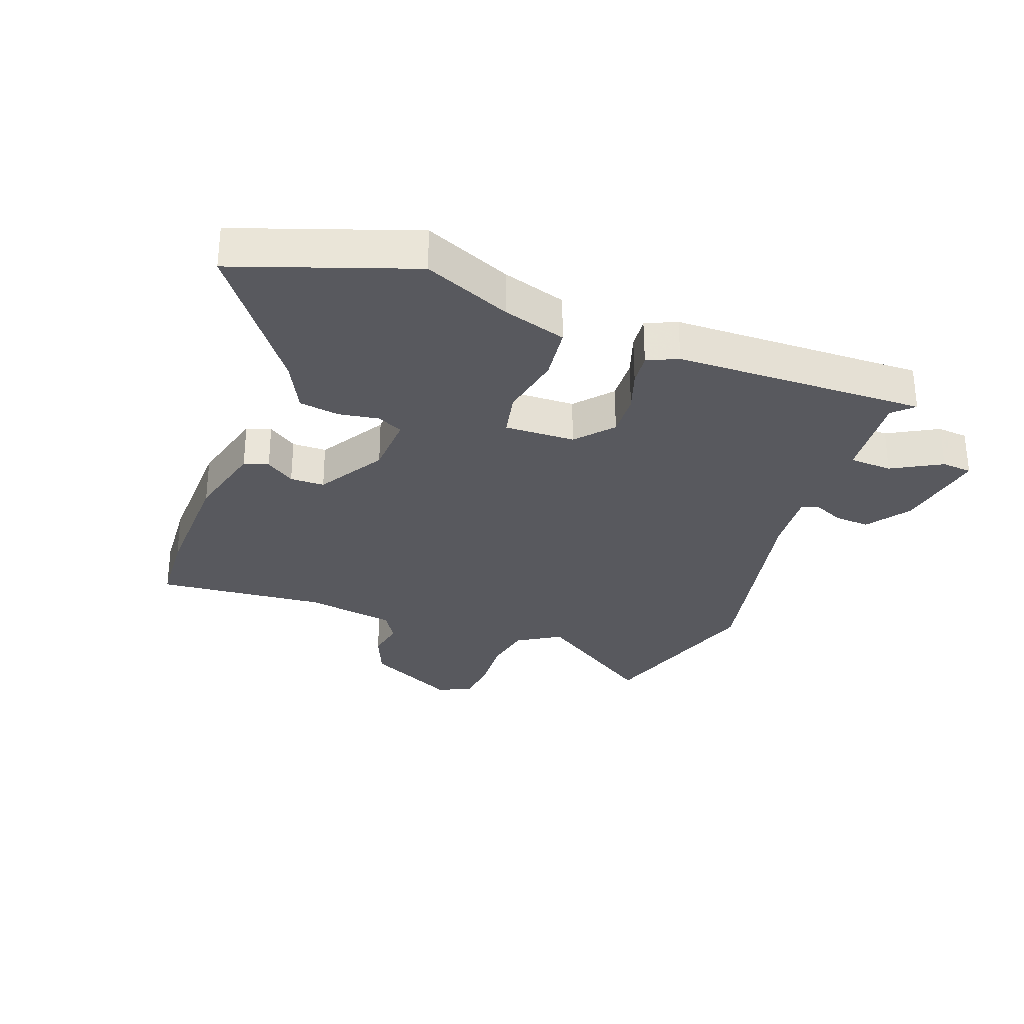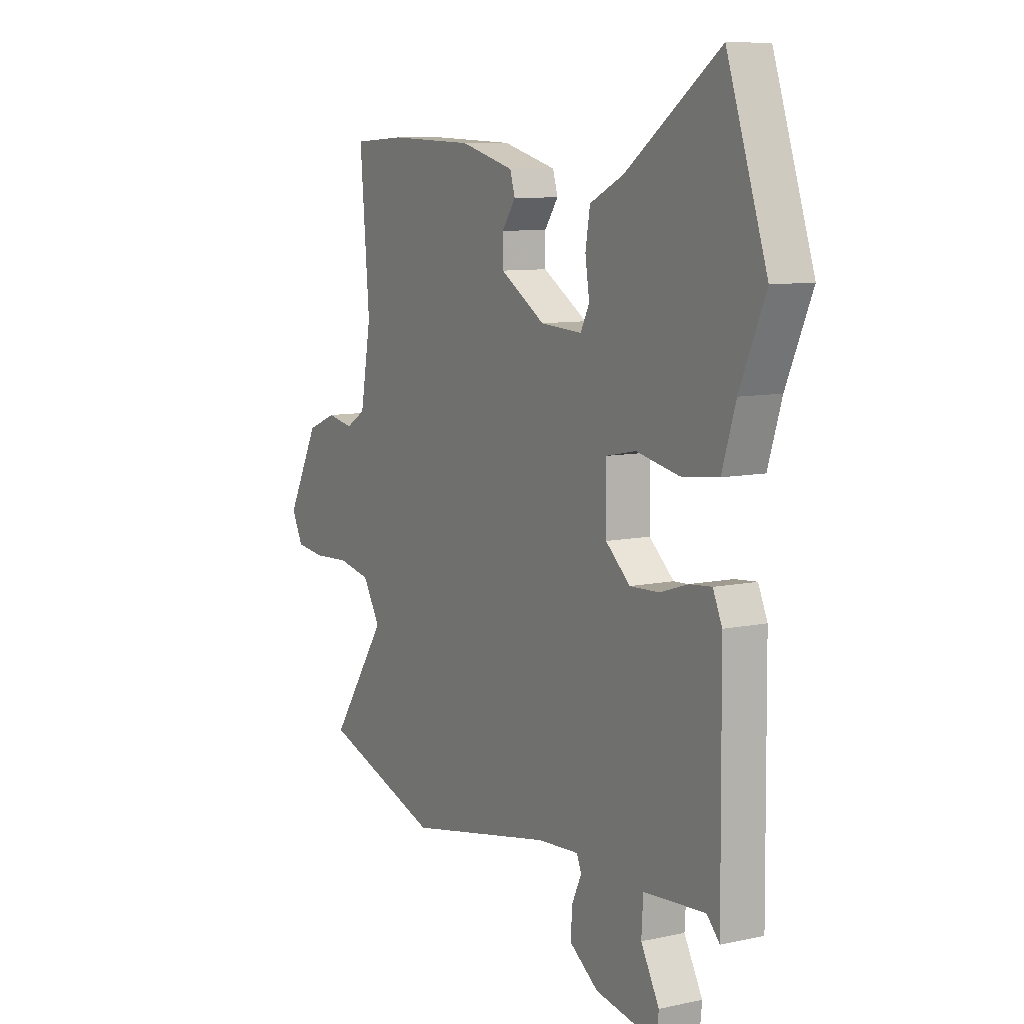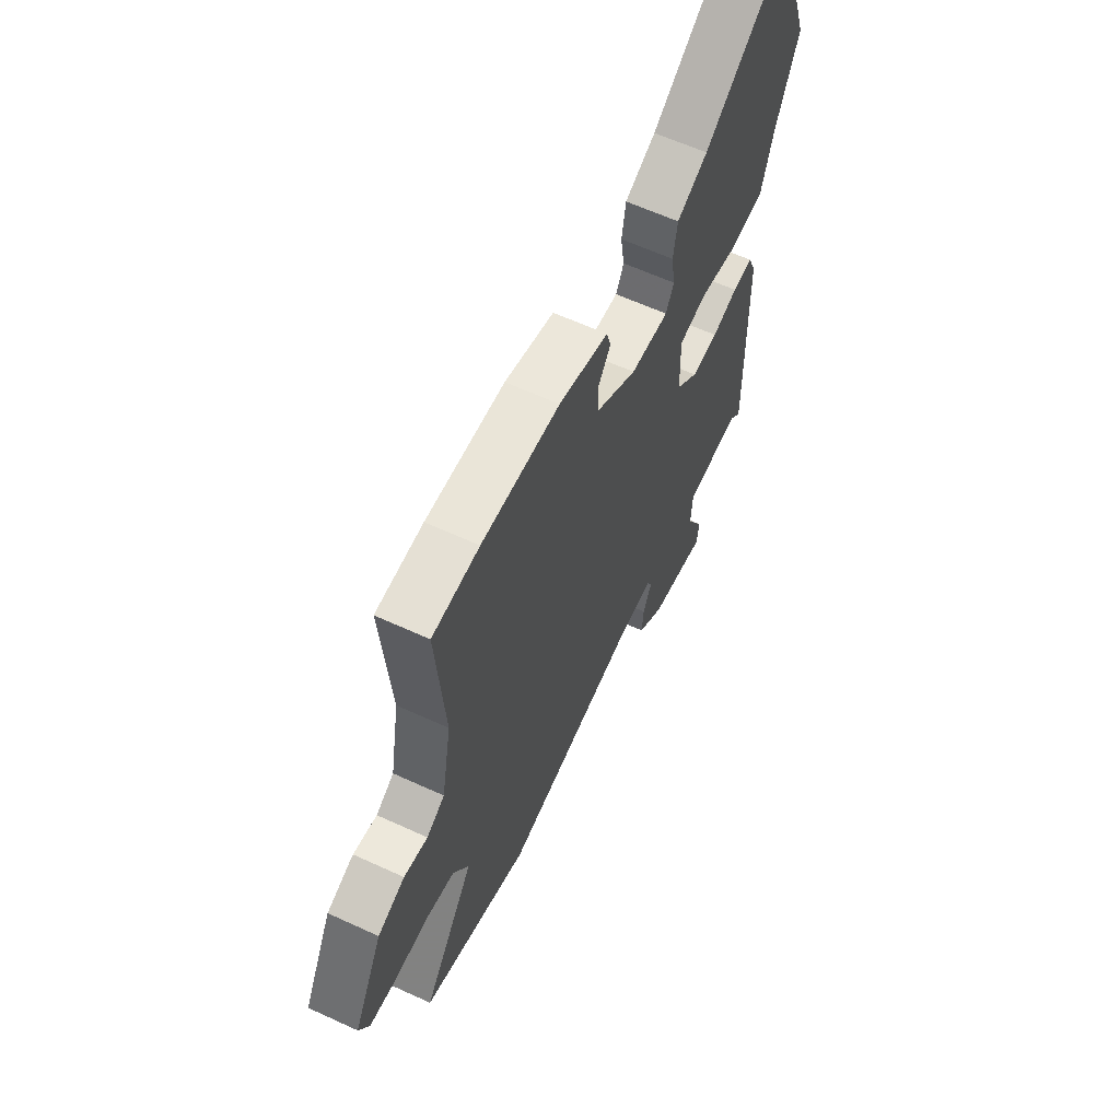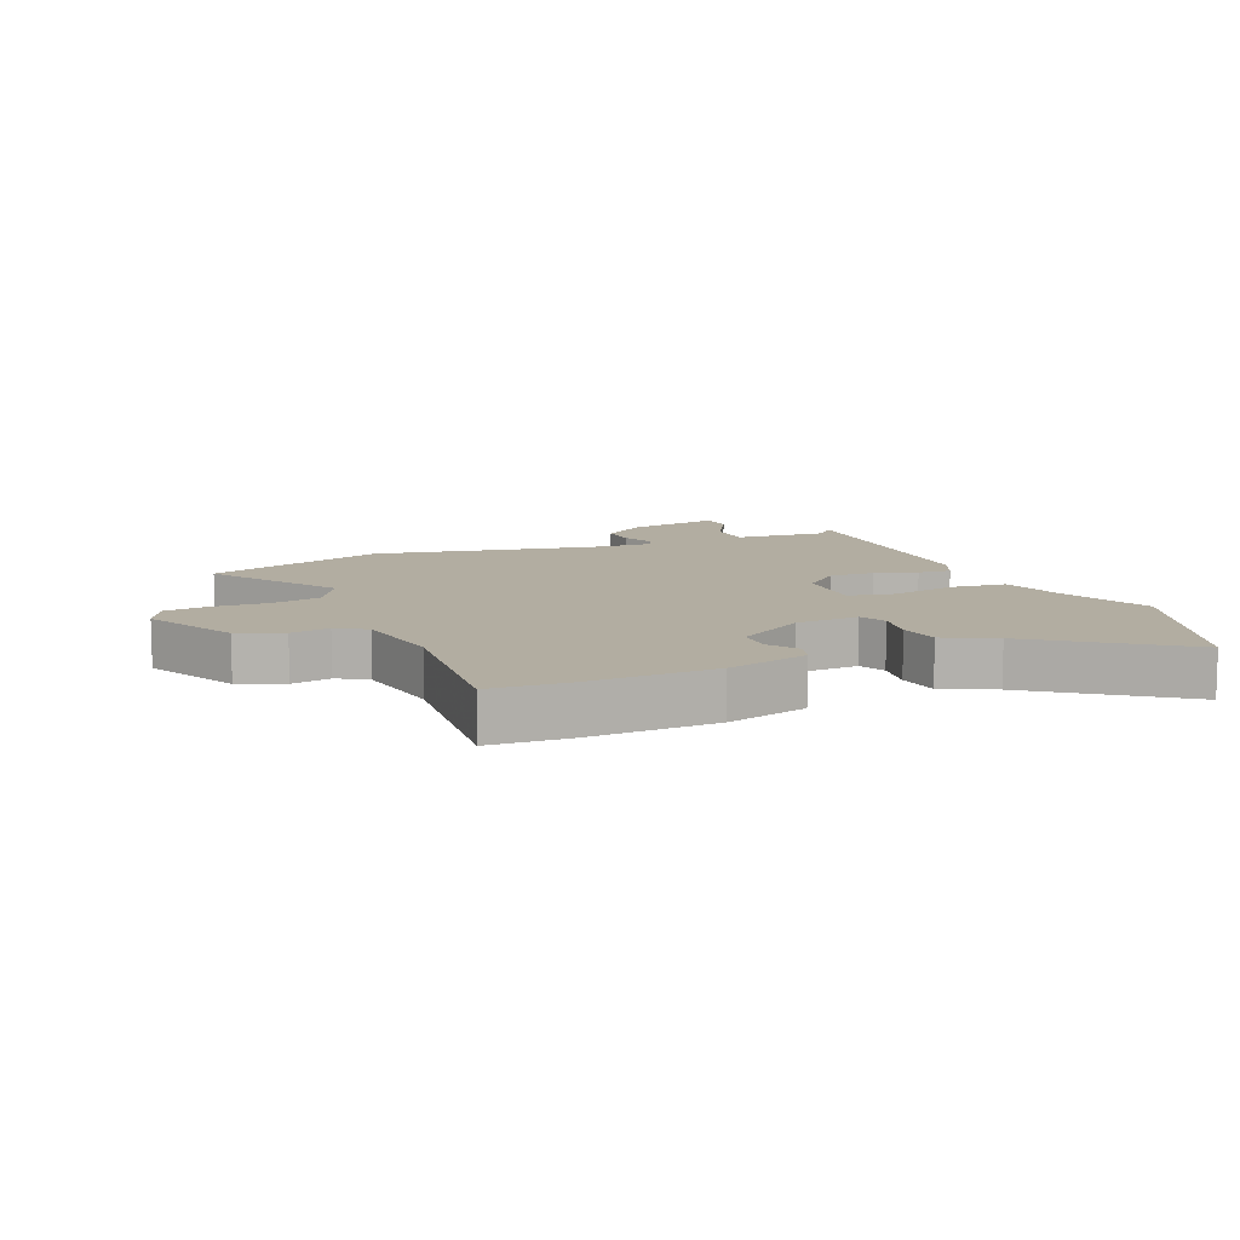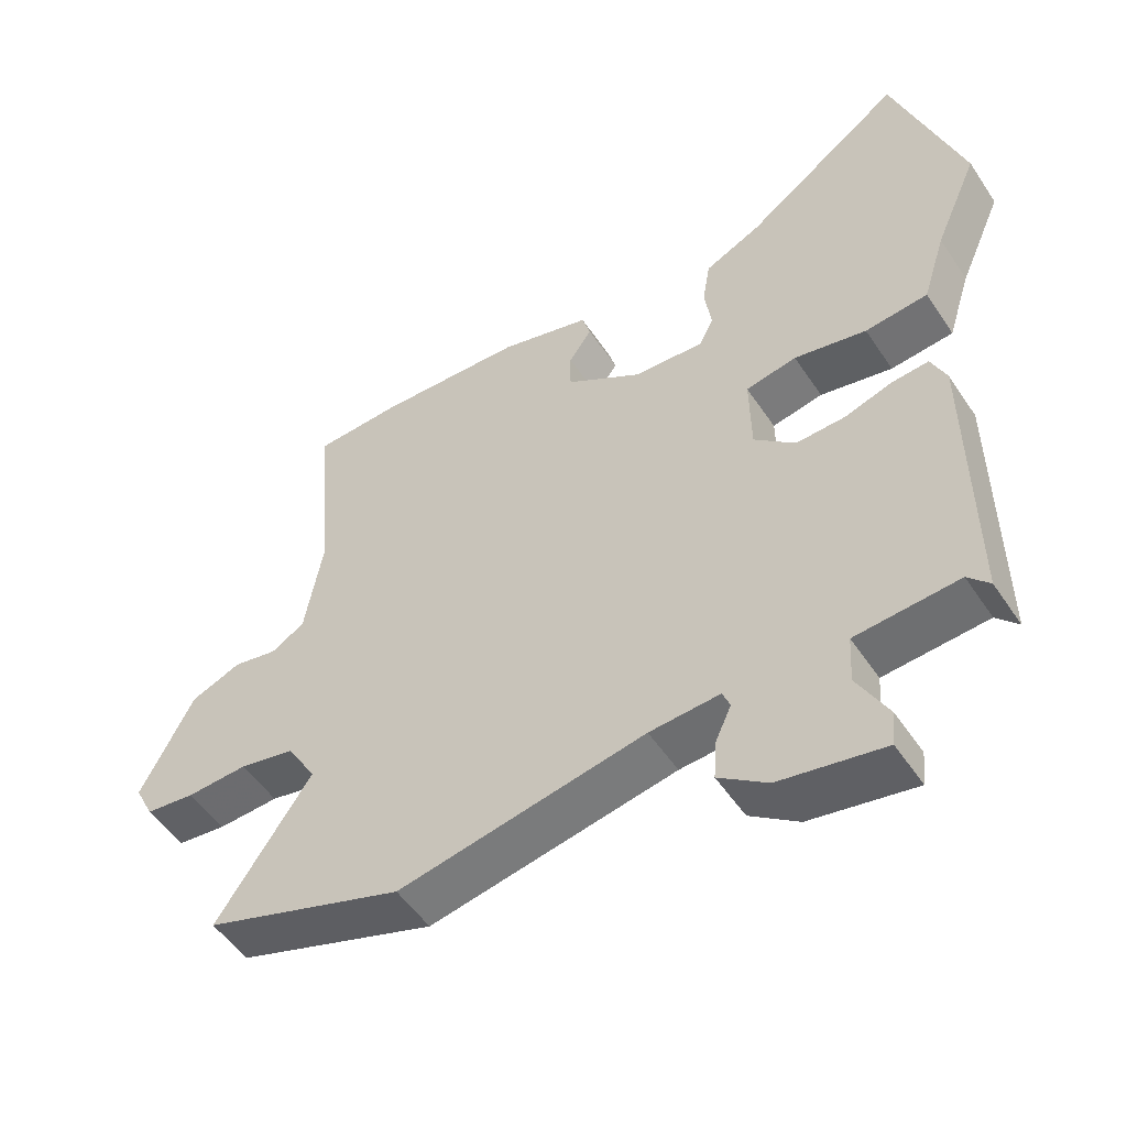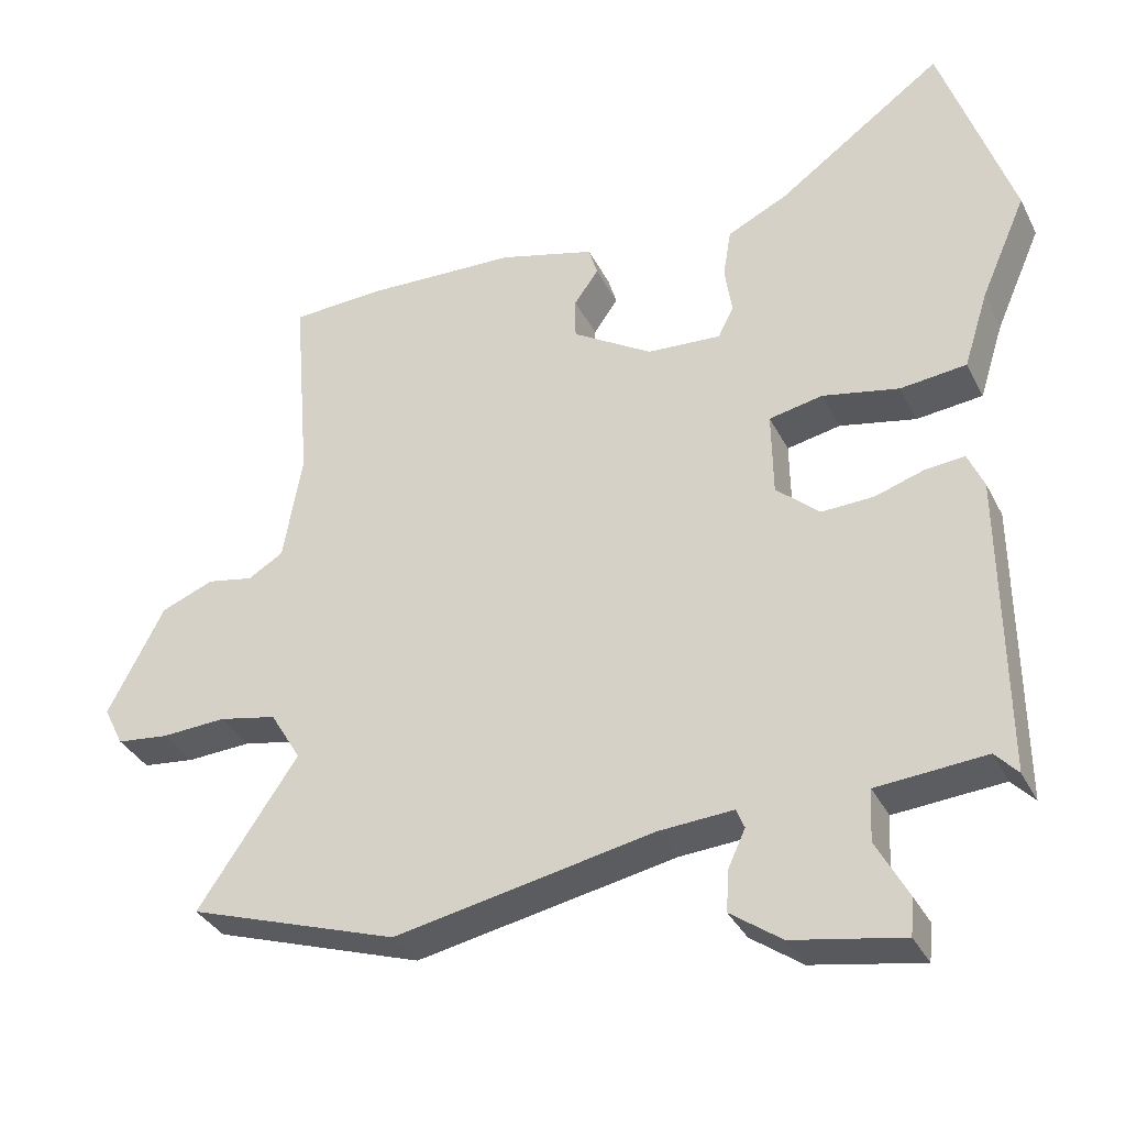
<metadata>
{"format":"obj","ext":"obj","renderer":"f3d","projection":"perspective","resolution":1024,"background":"white","views":[{"elev":-30.3,"azim":70.3,"up":"+Y"},{"elev":8.9,"azim":59.8,"up":"+Z"},{"elev":61.7,"azim":-64.9,"up":"+Z"},{"elev":10.5,"azim":-22.6,"up":"+Y"},{"elev":-51.8,"azim":32.7,"up":"+Z"},{"elev":-34.6,"azim":23.7,"up":"+Z"}]}
</metadata>
<code>
v -0.525 0.07 0.499
v -0.4 0.07 0.506
v -0.192 0.07 0.499
v -0.061 0.07 0.464
v -0.049 0.07 0.424
v -0.082 0.07 0.377
v -0.082 0.07 0.321
v 0.027 0.07 0.254
v 0.128 0.07 0.248
v 0.149 0.07 0.29
v 0.139 0.07 0.356
v 0.15 0.07 0.422
v 0.232 0.07 0.462
v 0.458 0.07 0.625
v 0.555 0.07 0.337
v 0.493 0.07 0.196
v 0.46 0.07 0.092
v 0.37 0.07 0.082
v 0.266 0.07 0.103
v 0.193 0.07 0.088
v 0.195 0.07 -0.027
v 0.254 0.07 -0.079
v 0.325 0.07 -0.076
v 0.393 0.07 -0.054
v 0.446 0.07 -0.049
v 0.468 0.07 -0.099
v 0.472 0.07 -0.51
v 0.441 0.07 -0.477
v 0.293 0.07 -0.489
v 0.289 0.07 -0.559
v 0.333 0.07 -0.64
v 0.328 0.07 -0.69
v 0.178 0.07 -0.663
v 0.108 0.07 -0.613
v 0.112 0.07 -0.556
v 0.135 0.07 -0.506
v 0.124 0.07 -0.479
v 0.023 0.07 -0.486
v -0.331 0.07 -0.556
v -0.617 0.07 -0.461
v -0.481 0.07 -0.261
v -0.523 0.07 -0.191
v -0.602 0.07 -0.175
v -0.69 0.07 -0.18
v -0.761 0.07 -0.172
v -0.788 0.07 -0.118
v -0.711 0.07 0.03
v -0.639 0.07 0.059
v -0.576 0.07 0.047
v -0.528 0.07 0.076
v -0.502 0.07 0.223
v -0.525 0 0.499
v -0.4 0 0.506
v -0.192 0 0.499
v -0.061 0 0.464
v -0.049 0 0.424
v -0.082 0 0.377
v -0.082 0 0.321
v 0.027 0 0.254
v 0.128 0 0.248
v 0.149 0 0.29
v 0.139 0 0.356
v 0.15 0 0.422
v 0.232 0 0.462
v 0.458 0 0.625
v 0.555 0 0.337
v 0.493 0 0.196
v 0.46 0 0.092
v 0.37 0 0.082
v 0.266 0 0.103
v 0.193 0 0.088
v 0.195 0 -0.027
v 0.254 0 -0.079
v 0.325 0 -0.076
v 0.393 0 -0.054
v 0.446 0 -0.049
v 0.468 0 -0.099
v 0.472 0 -0.51
v 0.441 0 -0.477
v 0.293 0 -0.489
v 0.289 0 -0.559
v 0.333 0 -0.64
v 0.328 0 -0.69
v 0.178 0 -0.663
v 0.108 0 -0.613
v 0.112 0 -0.556
v 0.135 0 -0.506
v 0.124 0 -0.479
v 0.023 0 -0.486
v -0.331 0 -0.556
v -0.617 0 -0.461
v -0.481 0 -0.261
v -0.523 0 -0.191
v -0.602 0 -0.175
v -0.69 0 -0.18
v -0.761 0 -0.172
v -0.788 0 -0.118
v -0.711 0 0.03
v -0.639 0 0.059
v -0.576 0 0.047
v -0.528 0 0.076
v -0.502 0 0.223
f 47 48 49
f 46 47 49
f 45 46 49
f 44 45 49
f 43 44 49
f 42 43 49 50
f 41 42 50 51
f 38 39 40 41
f 37 38 41 51
f 34 35 36
f 33 34 36
f 32 33 36
f 31 32 36
f 30 31 36
f 29 30 36 37
f 51 1 2
f 37 51 2
f 29 37 2
f 28 29 2
f 26 27 28
f 25 26 28
f 24 25 28
f 23 24 28
f 16 17 18 19
f 16 19 20
f 15 16 20
f 14 15 20
f 13 14 20
f 12 13 20
f 11 12 20
f 10 11 20
f 9 10 20 21
f 4 5 6
f 3 4 6
f 2 3 6
f 2 6 7
f 28 2 7 8
f 22 23 28
f 21 22 28
f 8 9 21
f 8 21 28
f 100 99 98
f 100 98 97
f 100 97 96
f 100 96 95
f 100 95 94
f 101 100 94 93
f 102 101 93 92
f 92 91 90 89
f 102 92 89 88
f 87 86 85
f 87 85 84
f 87 84 83
f 87 83 82
f 87 82 81
f 88 87 81 80
f 53 52 102
f 53 102 88
f 53 88 80
f 53 80 79
f 79 78 77
f 79 77 76
f 79 76 75
f 79 75 74
f 70 69 68 67
f 71 70 67
f 71 67 66
f 71 66 65
f 71 65 64
f 71 64 63
f 71 63 62
f 71 62 61
f 72 71 61 60
f 57 56 55
f 57 55 54
f 57 54 53
f 58 57 53
f 59 58 53 79
f 79 74 73
f 79 73 72
f 72 60 59
f 79 72 59
f 1 52 53 2
f 2 53 54 3
f 3 54 55 4
f 4 55 56 5
f 5 56 57 6
f 6 57 58 7
f 7 58 59 8
f 8 59 60 9
f 9 60 61 10
f 10 61 62 11
f 11 62 63 12
f 12 63 64 13
f 13 64 65 14
f 14 65 66 15
f 15 66 67 16
f 16 67 68 17
f 17 68 69 18
f 18 69 70 19
f 19 70 71 20
f 20 71 72 21
f 21 72 73 22
f 22 73 74 23
f 23 74 75 24
f 24 75 76 25
f 25 76 77 26
f 26 77 78 27
f 27 78 79 28
f 28 79 80 29
f 29 80 81 30
f 30 81 82 31
f 31 82 83 32
f 32 83 84 33
f 33 84 85 34
f 34 85 86 35
f 35 86 87 36
f 36 87 88 37
f 37 88 89 38
f 38 89 90 39
f 39 90 91 40
f 40 91 92 41
f 41 92 93 42
f 42 93 94 43
f 43 94 95 44
f 44 95 96 45
f 45 96 97 46
f 46 97 98 47
f 47 98 99 48
f 48 99 100 49
f 49 100 101 50
f 50 101 102 51
f 51 102 52 1

</code>
